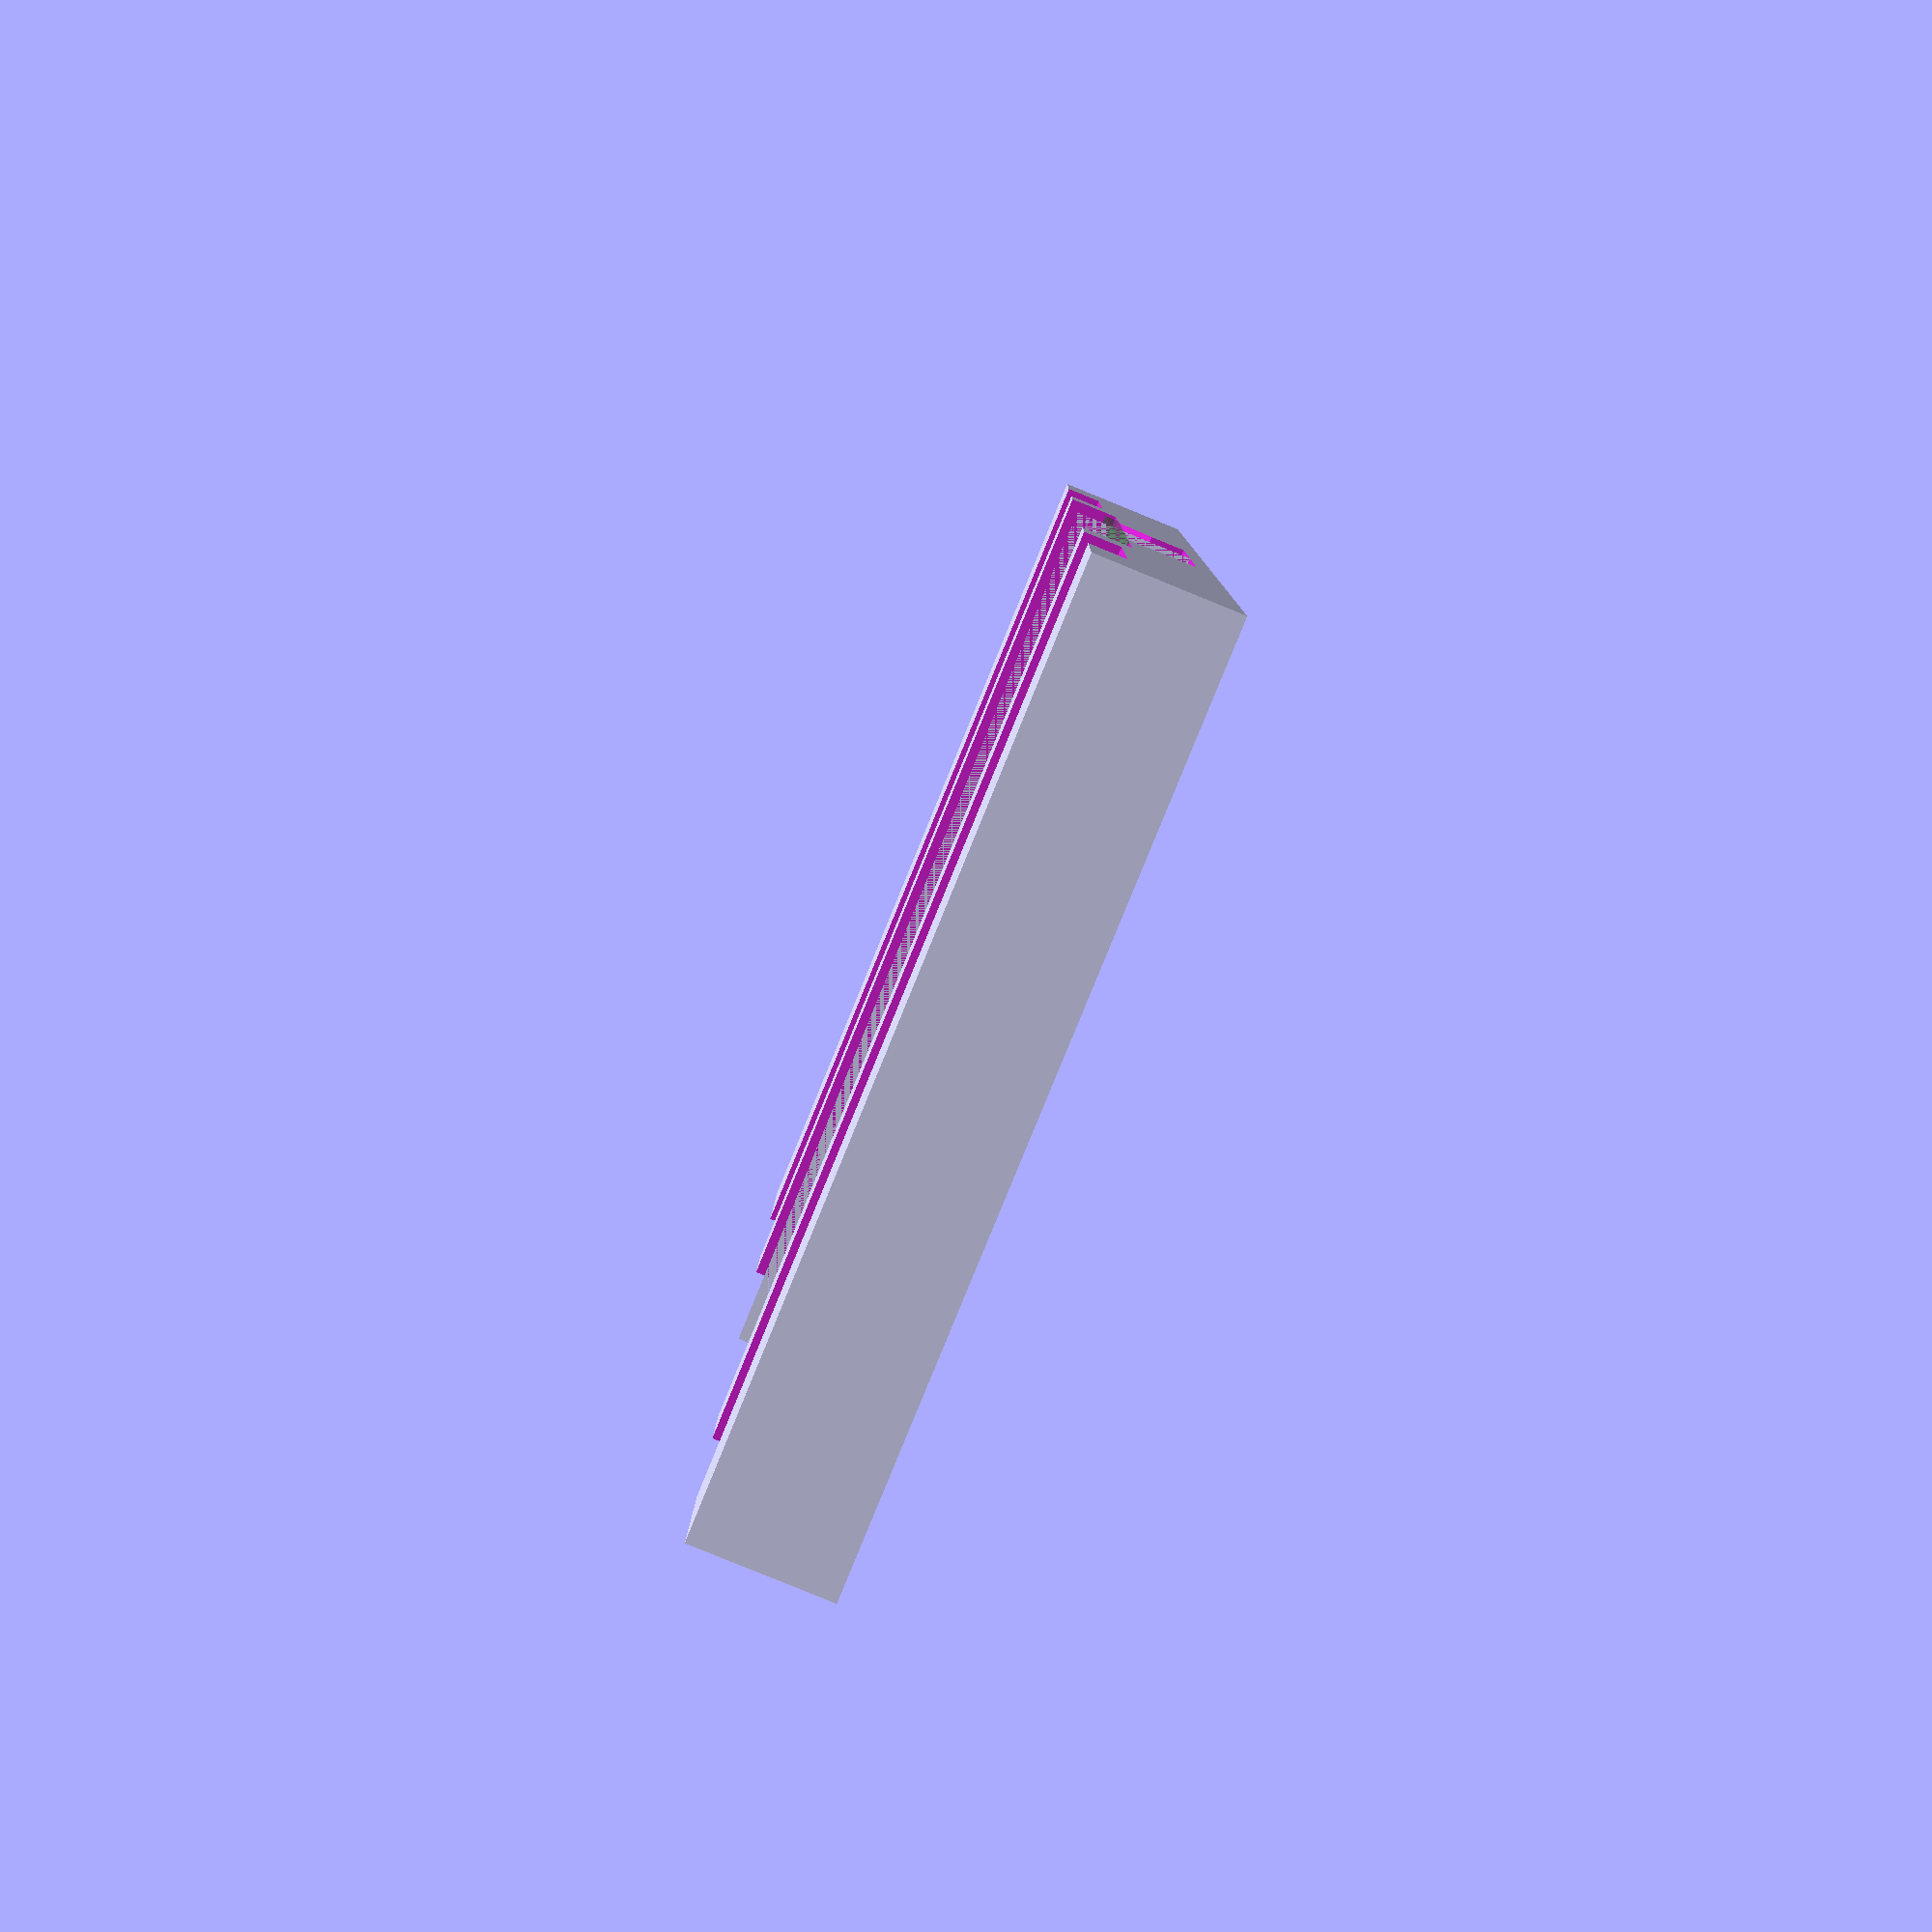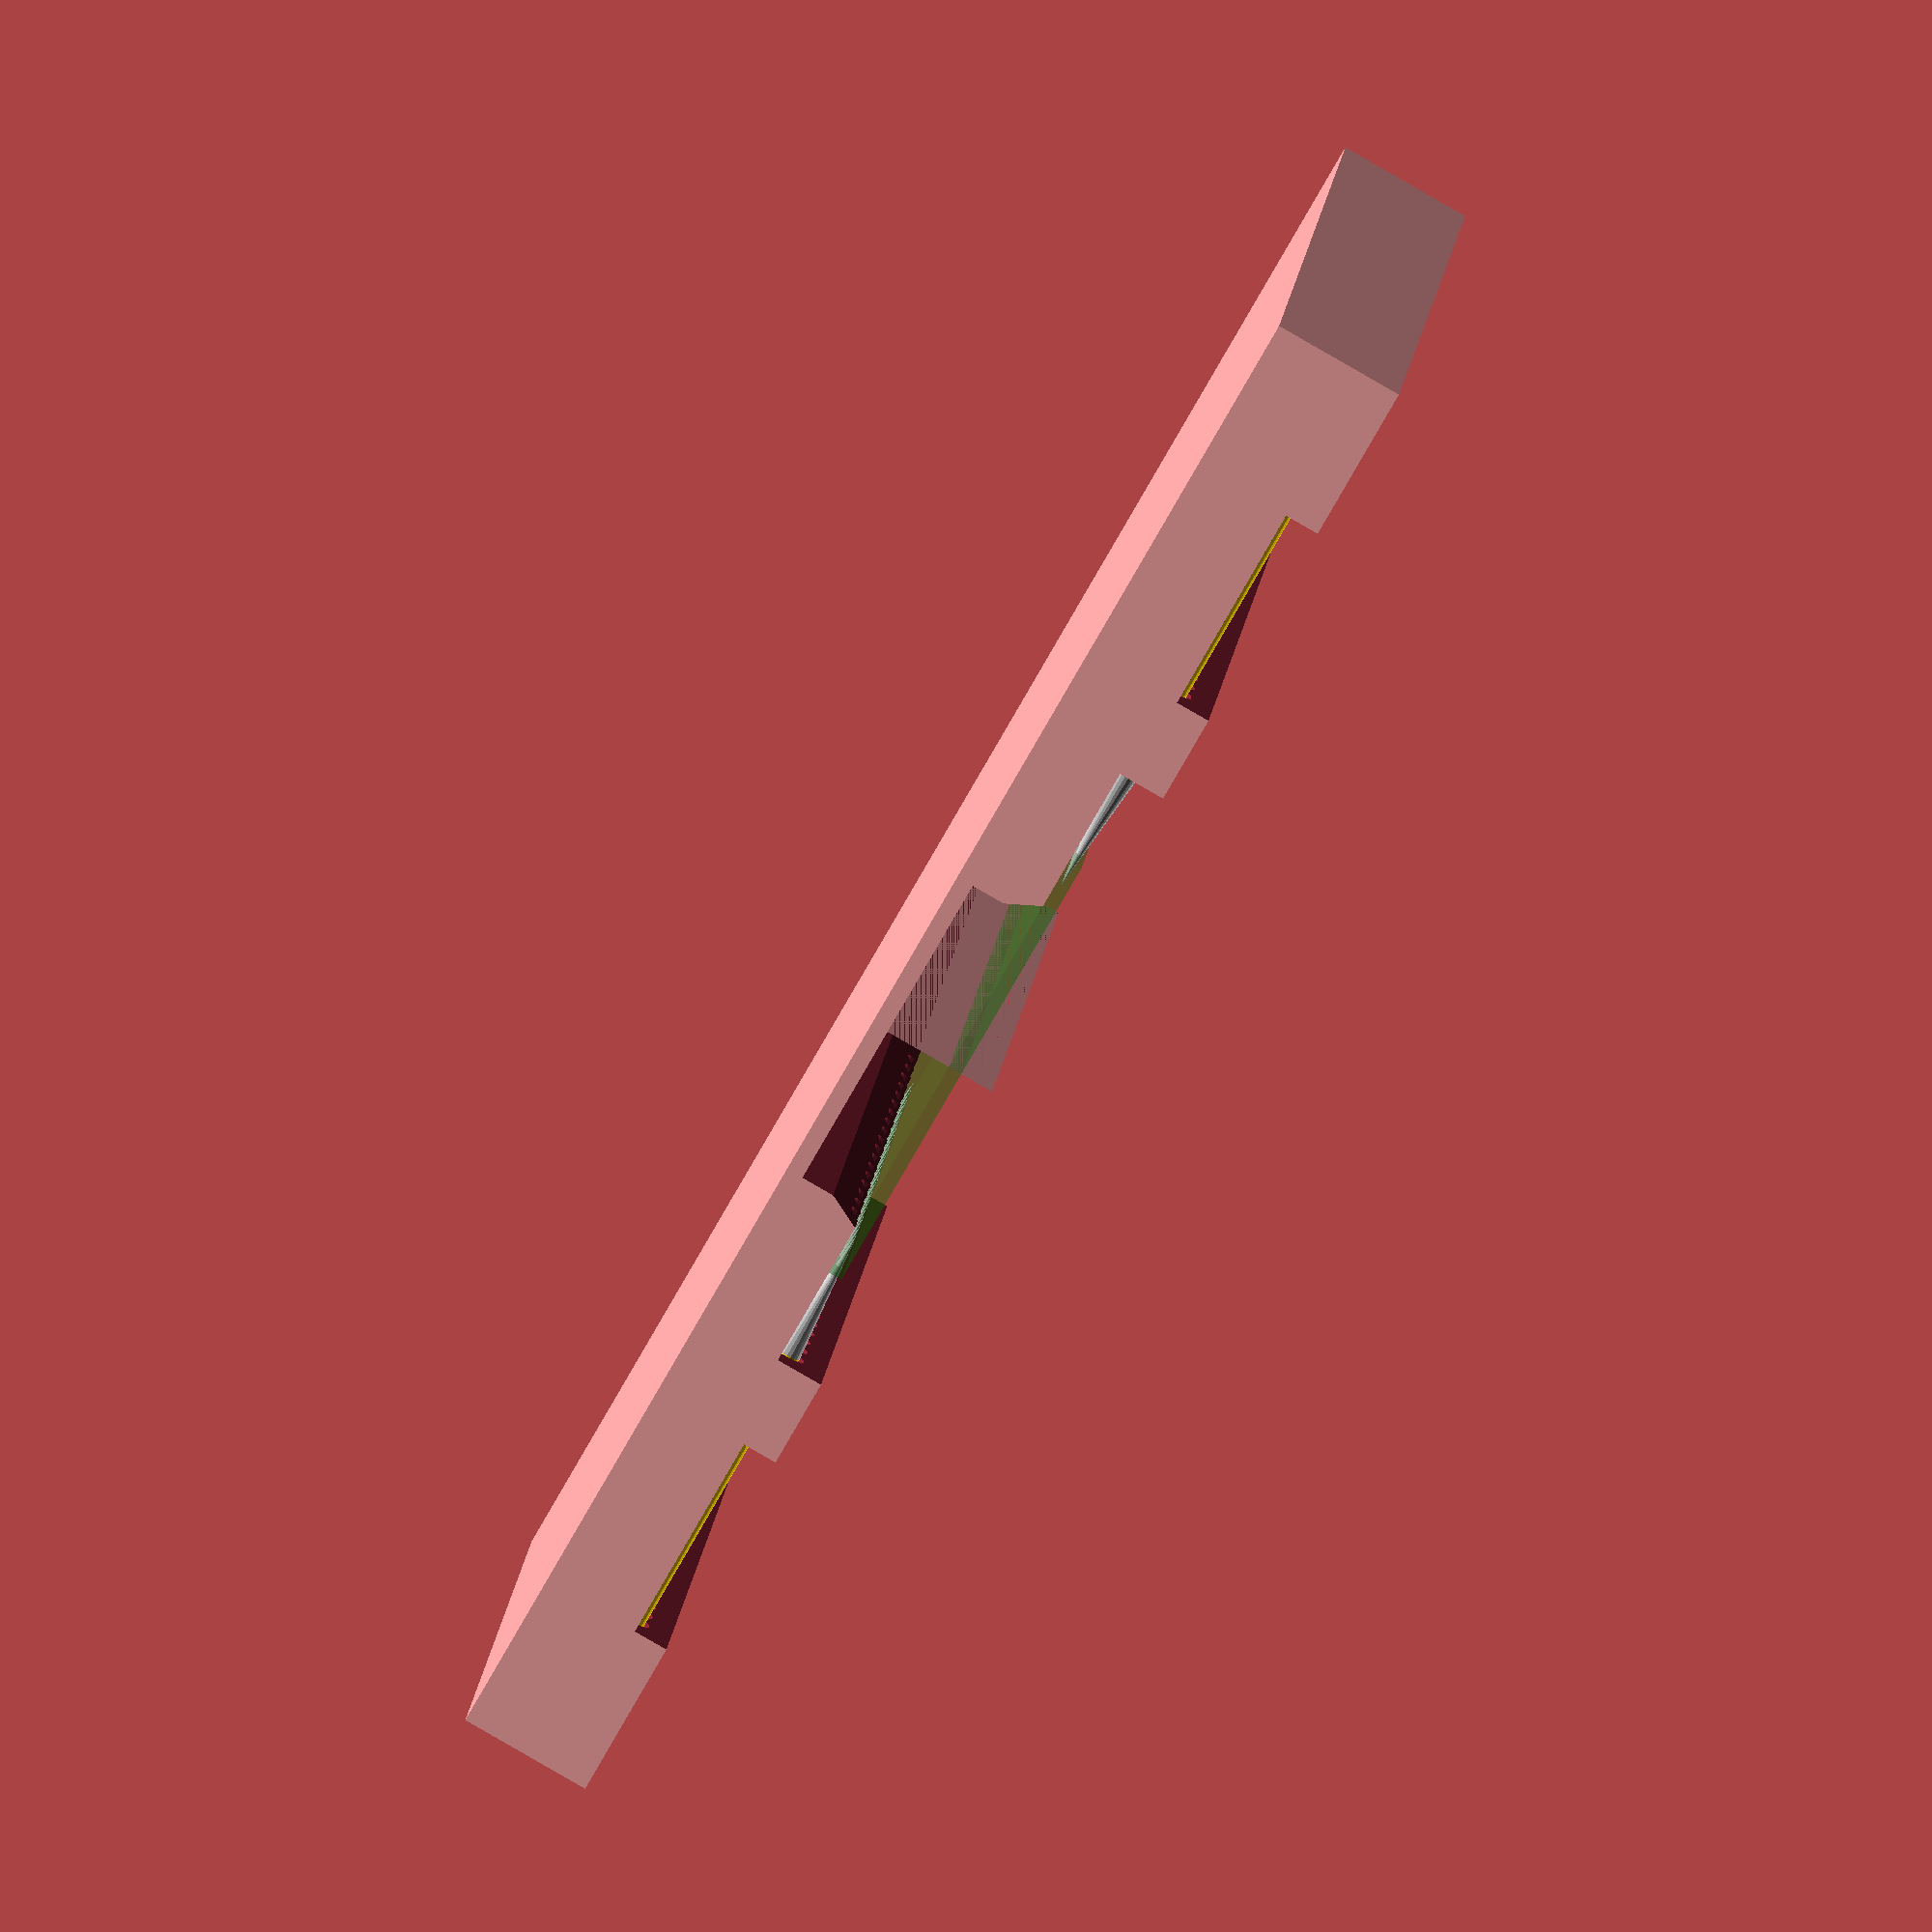
<openscad>
$fn=20;
/*
  Dual Castellation Programmer Jig Via Probes
  Author: Brian Khuu 2019
  
  Allows for quick connects without soldering to castellation based PCBs. This is useful for testing or quick programming.
  
  I used P100-E2 probes for this
*/

base_thickness = 1; // Base thickness
bh = 2; // Top thickness
st = 2; // side thickness
mt = 2; // middle thickness

/* probe pin spec */
ppext = 8; // Probe extention length
ppbody = 25; // Body of the probe
ppdia = 1.5; // probe pin diameter

ppdiatol = 0.6; // tolerance for fitting
ppdiaoutset = ppext*2/3+0.5; // How far to space out to allow for side fits

echo("ppdiaoutset:");
echo(ppdiaoutset);

/* Castellated Module Pin Spacing and count */
ppc = 18; // pin pair count
pps = 2.54; // spacing between each pair of probes
fps = 3; //first probe spacing from bottom of module

/* Castellated Module */
modtol = 0.4; // module dimentions tolerance
modx = 49.4; // module x length
mody = 27.5; // module y length
modcutx = 48.3; // module y length cutout area
modcuty = 18.9; // module y length cutout area

mod_top_depth = 0; // Also means how much of the top to show
mod_pcb_thickness = 0.8; //0.8
mod_bottom_depth = 4;
modh = mod_top_depth + mod_pcb_thickness + mod_bottom_depth; // Module depth required

/* Clip */
clip_tab = 5; // Clip tab to more easily open the clip

/* pcb */
pcb_h = 2; // pcb thickness

/* calc */
boxx = fps + ppc * pps + pps-0.5;
boxy = st*2 + mody + (ppbody + ppdiaoutset)*2;
boxh = bh+mod_top_depth + mod_pcb_thickness + mod_bottom_depth+base_thickness;

ppexth = ppext/2;

module probe_pin_req()
{
  inset=0;
  translate([0,0,-ppbody])
  union()
  {
    translate([0,0,-1])
    cylinder(r1=(ppdia)/2,r2=(ppdia+ppdiatol)/2, h=2);
    translate([0,0,1])
      cylinder(r=(ppdia+ppdiatol)/2, h=ppbody+ppext+1);
    %color("gold") cylinder(r=ppdia/2, h=ppbody);
    %color("silver") translate([0,0,ppbody])
      cylinder(r=ppdia/2, r2=0, h=ppext);
  }
}

module half_dual_castellation_probe_programmer()
{
  pit_orgin = bh+modh+mt;
  pit_depth = boxh -bh - modh -mt;
  insert_pcb_offset = ppext*2/3;
  leglength = modcutx - 1;
  joint_spacing = 0.5;

  /* Module Visualisation */
  translate([0, 0, base_thickness+mod_bottom_depth]) 
    %color("green",0.25) cube([modx+pps,(mody)/2, mod_pcb_thickness]);

  /* Clip Body */
  difference() {
    
    /* Bulk */
    cube([boxx,boxy/2,boxh]);
    
    /* Probe Access Cutout */
    translate([-1, 5, base_thickness+mod_bottom_depth+ppdia/2]) 
      union()
      {
        translate([0,(mody+modtol)/2+ppdiaoutset,0])
          cube([modx+pps+1,ppbody*2/4, 10]);
      }
      
    /* Module Cutout */
    translate([-1, 0, 0]) 
      union()
      {        
        hull()
        {
          translate([0, 0, base_thickness]) 
            cube([modx+pps+1,(mody-ppdia*4)/2-1, 1]);
          translate([0, 0,base_thickness+mod_bottom_depth/2]) 
            cube([modx+pps+1,(mody-ppdia*4)/2-1, mod_bottom_depth]);
        }
        hull()
        {
          translate([0, 0,base_thickness+mod_bottom_depth/2]) 
            cube([modx+pps+1,(mody-ppdia*4)/2-1, mod_bottom_depth]);
          translate([0, 0,base_thickness+mod_bottom_depth]) 
            cube([modx+pps+1,(mody-ppdia*4)/2, mod_bottom_depth]);
        }
        translate([0, 0, base_thickness+mod_bottom_depth]) 
          cube([modx+pps+1,(mody)/2+ppdiaoutset, 10]);
      }
      
    /* Probe */
    translate([0, 0, base_thickness+mod_bottom_depth]) 
    for ( xi = [0 : 1 : ppc-1] )
    {
      translate([fps+pps*xi, 0, 0])
      union()
      {
        translate([0, (mody)/2+ppdiaoutset, mod_pcb_thickness/2])
          rotate([90,0,0])
          probe_pin_req();
      }
    }
    
  }
}


module dual_castellation_probe_programmer()
{
  union()
  {
    mirror([0,0,0]) half_dual_castellation_probe_programmer();
    mirror([0,1,0]) half_dual_castellation_probe_programmer();
  }
}

//rotate([0,180,0])
dual_castellation_probe_programmer();
</openscad>
<views>
elev=263.6 azim=1.3 roll=112.2 proj=p view=solid
elev=265.9 azim=81.5 roll=299.9 proj=o view=wireframe
</views>
